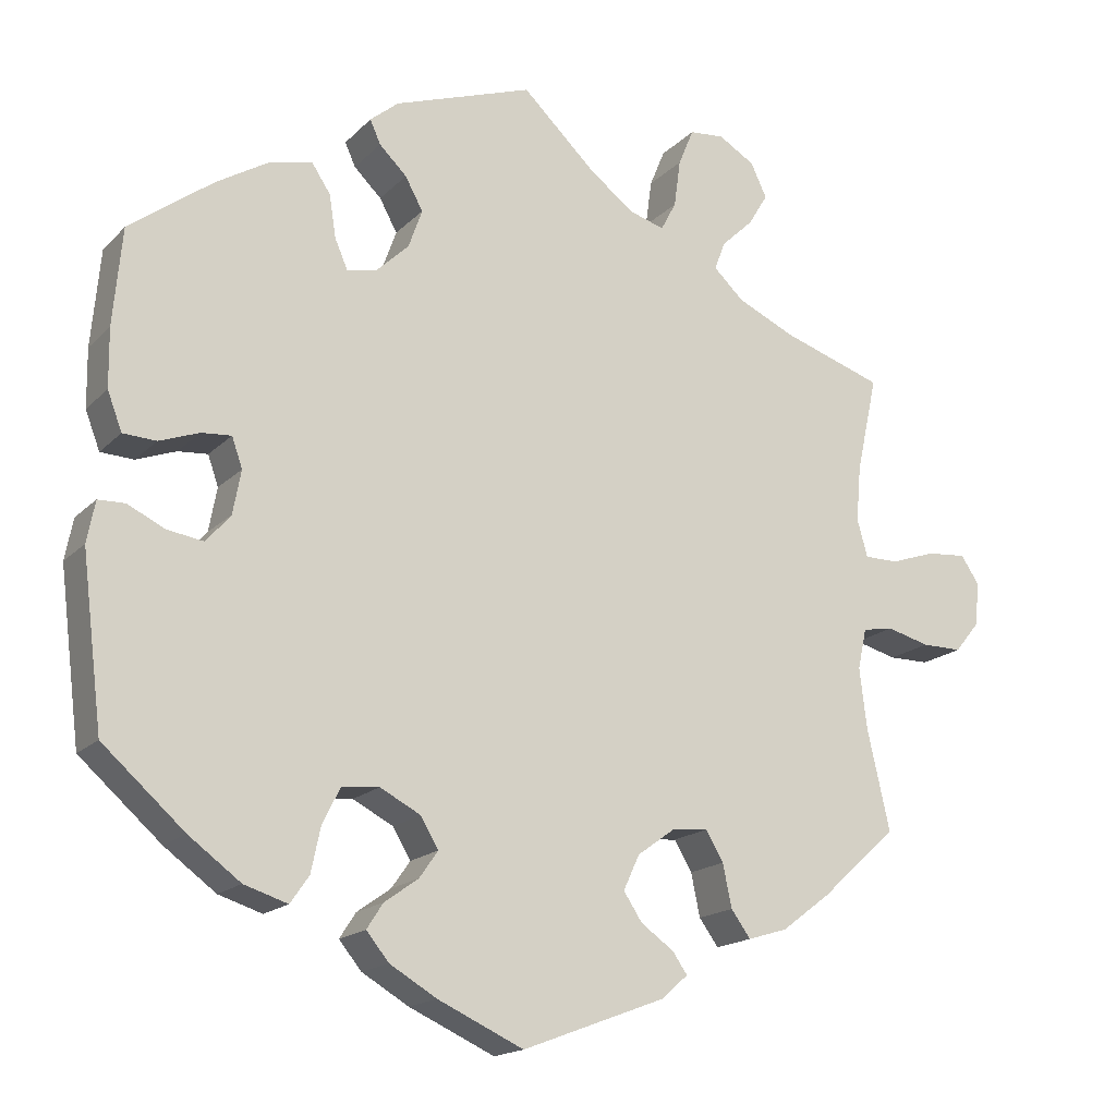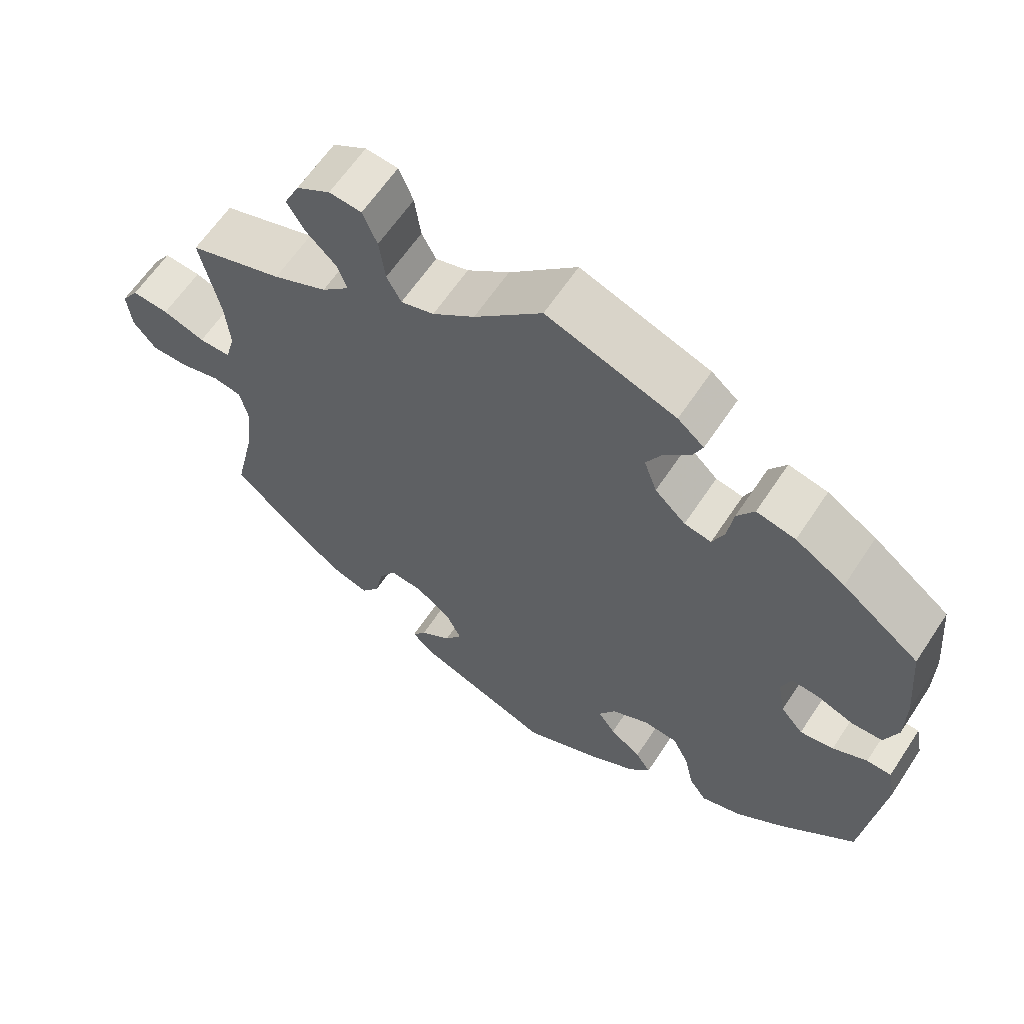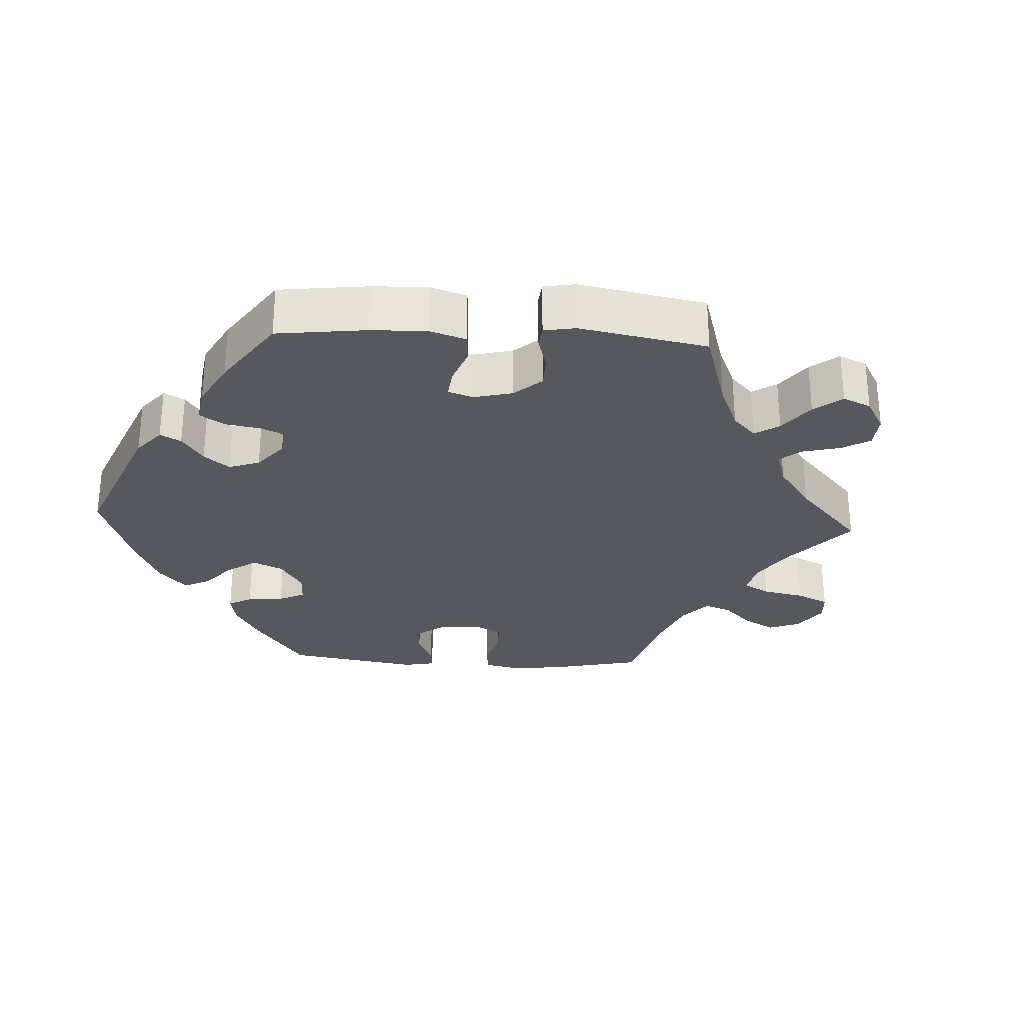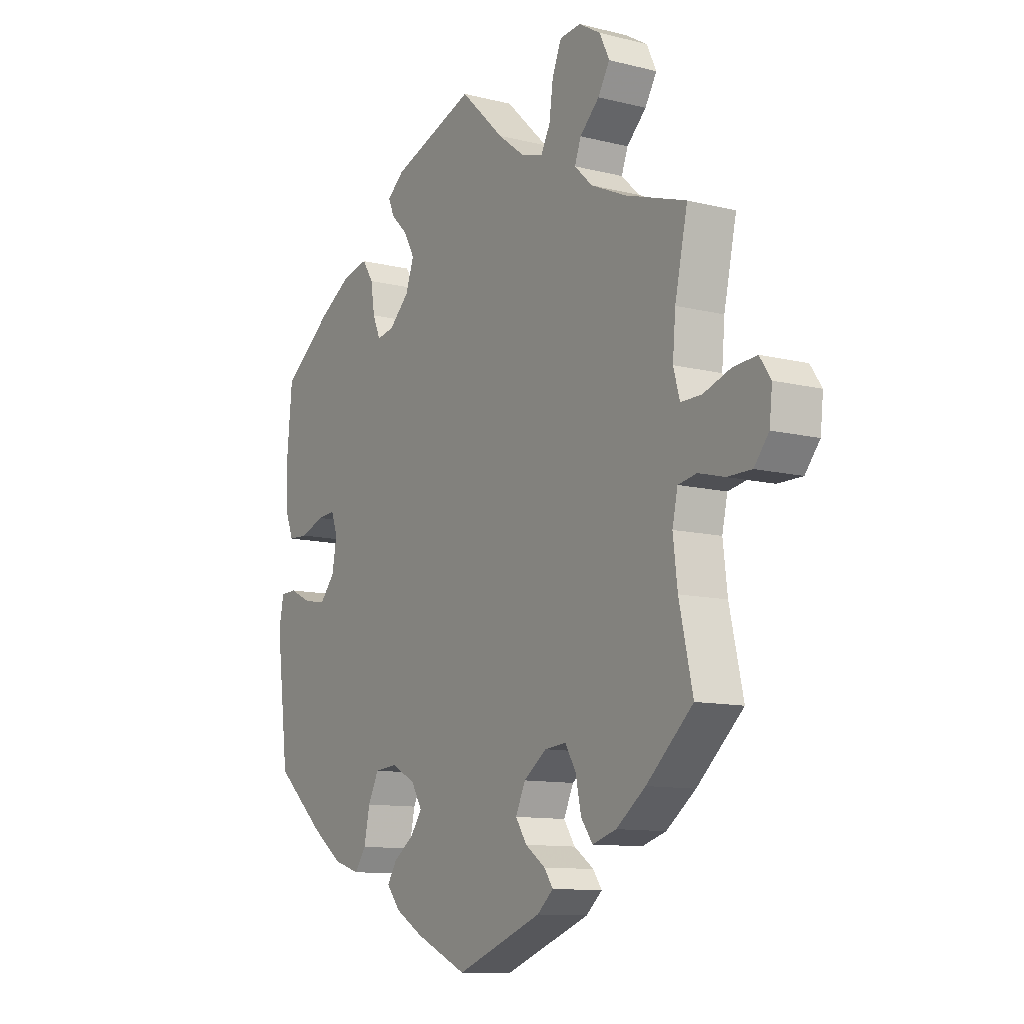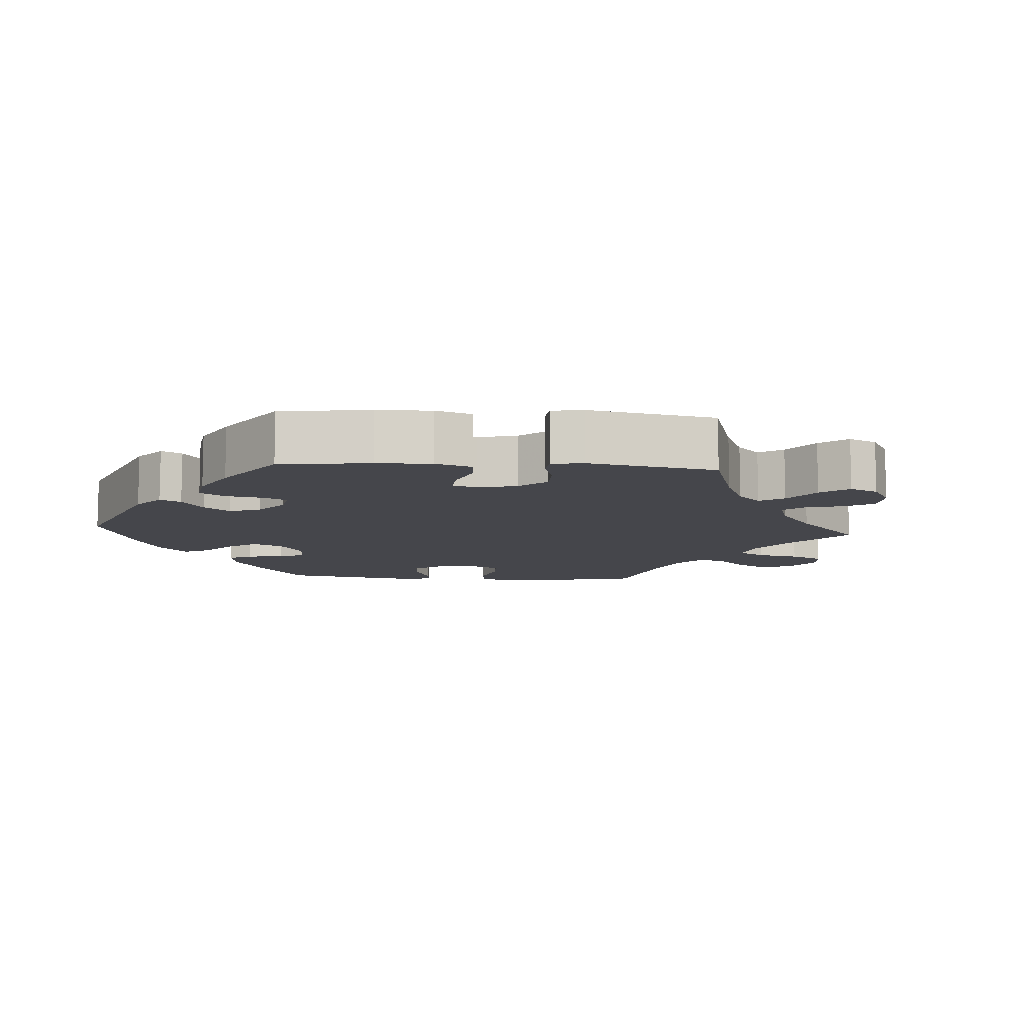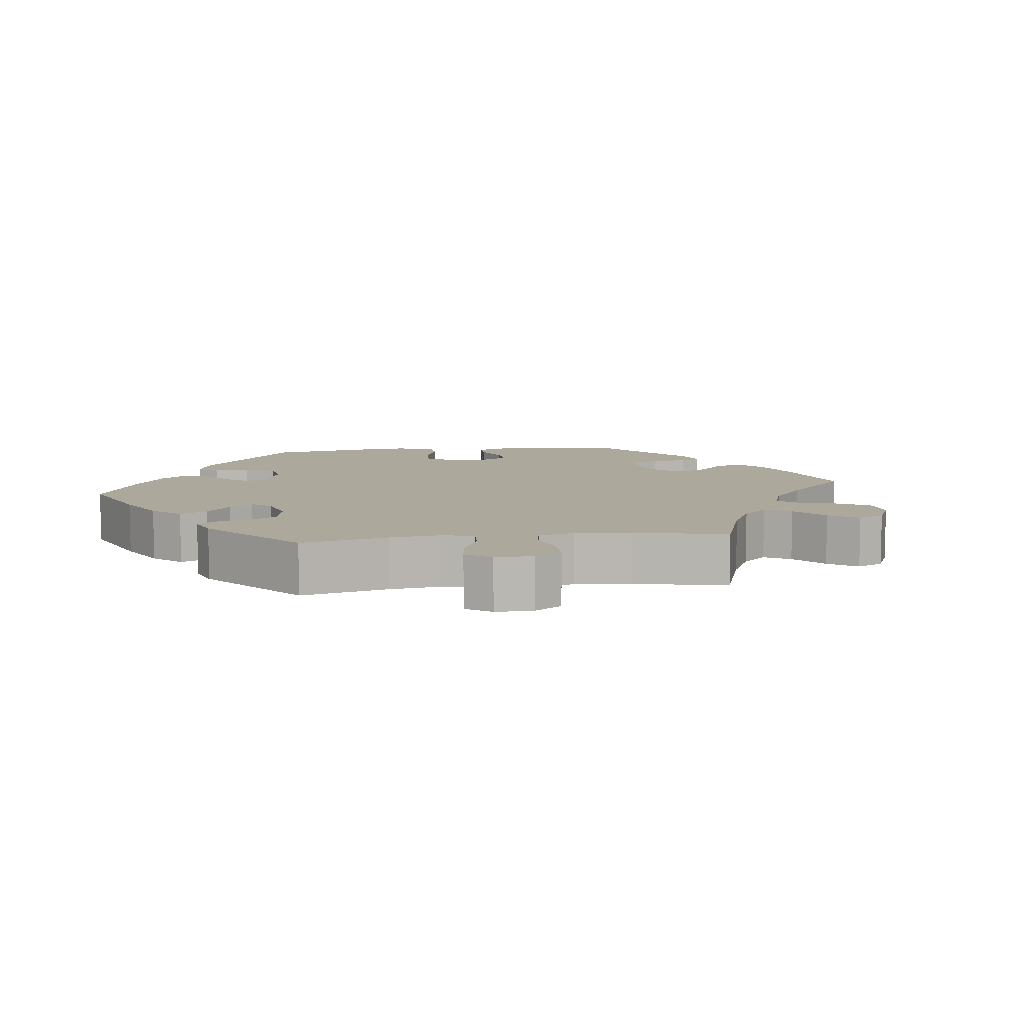
<metadata>
{"format":"obj","ext":"obj","renderer":"f3d","projection":"perspective","resolution":1024,"background":"white","views":[{"elev":-17.1,"azim":-28.9,"up":"+Z"},{"elev":62.3,"azim":-146.6,"up":"+Z"},{"elev":-28.9,"azim":-33.1,"up":"+Y"},{"elev":-11.0,"azim":58.2,"up":"+Z"},{"elev":-10.0,"azim":-34.0,"up":"+Y"},{"elev":8.5,"azim":22.6,"up":"+Y"}]}
</metadata>
<code>
v -0.105 0.07 -0.53
v -0.163 0.07 -0.496
v -0.191 0.07 -0.462
v -0.171 0.07 -0.431
v -0.129 0.07 -0.401
v -0.106 0.07 -0.368
v -0.128 0.07 -0.331
v -0.178 0.07 -0.305
v -0.224 0.07 -0.309
v -0.246 0.07 -0.353
v -0.258 0.07 -0.409
v -0.281 0.07 -0.442
v -0.335 0.07 -0.425
v -0.399 0.07 -0.378
v -0.5 0.07 -0.289
v -0.526 0.07 -0.08
v -0.516 0.07 -0.029
v -0.483 0.07 -0.028
v -0.437 0.07 -0.05
v -0.392 0.07 -0.057
v -0.362 0.07 -0.022
v -0.352 0.07 0.032
v -0.365 0.07 0.069
v -0.402 0.07 0.066
v -0.451 0.07 0.048
v -0.492 0.07 0.05
v -0.51 0.07 0.097
v -0.511 0.07 0.169
v -0.5 0.07 0.289
v -0.397 0.07 0.366
v -0.331 0.07 0.406
v -0.279 0.07 0.417
v -0.256 0.07 0.382
v -0.248 0.07 0.33
v -0.232 0.07 0.293
v -0.196 0.07 0.3
v -0.155 0.07 0.339
v -0.138 0.07 0.387
v -0.16 0.07 0.427
v -0.194 0.07 0.46
v -0.207 0.07 0.489
v -0.172 0.07 0.518
v 0 0.07 0.578
v 0.09 0.07 0.492
v 0.146 0.07 0.449
v 0.19 0.07 0.436
v 0.209 0.07 0.472
v 0.217 0.07 0.531
v 0.236 0.07 0.577
v 0.279 0.07 0.581
v 0.324 0.07 0.554
v 0.344 0.07 0.512
v 0.32 0.07 0.472
v 0.28 0.07 0.434
v 0.267 0.07 0.399
v 0.304 0.07 0.364
v 0.376 0.07 0.331
v 0.501 0.07 0.29
v 0.475 0.07 0.171
v 0.469 0.07 0.102
v 0.482 0.07 0.056
v 0.524 0.07 0.056
v 0.58 0.07 0.075
v 0.629 0.07 0.079
v 0.652 0.07 0.045
v 0.646 0.07 -0.009
v 0.616 0.07 -0.046
v 0.566 0.07 -0.046
v 0.513 0.07 -0.032
v 0.475 0.07 -0.039
v 0.464 0.07 -0.089
v 0.473 0.07 -0.164
v 0.501 0.07 -0.288
v 0.406 0.07 -0.374
v 0.346 0.07 -0.419
v 0.297 0.07 -0.434
v 0.273 0.07 -0.401
v 0.262 0.07 -0.348
v 0.24 0.07 -0.311
v 0.196 0.07 -0.315
v 0.149 0.07 -0.349
v 0.129 0.07 -0.392
v 0.152 0.07 -0.427
v 0.193 0.07 -0.456
v 0.211 0.07 -0.482
v 0.178 0.07 -0.511
v 0.001 0.07 -0.578
v -0.105 0 -0.53
v -0.163 0 -0.496
v -0.191 0 -0.462
v -0.171 0 -0.431
v -0.129 0 -0.401
v -0.106 0 -0.368
v -0.128 0 -0.331
v -0.178 0 -0.305
v -0.224 0 -0.309
v -0.246 0 -0.353
v -0.258 0 -0.409
v -0.281 0 -0.442
v -0.335 0 -0.425
v -0.399 0 -0.378
v -0.5 0 -0.289
v -0.526 0 -0.08
v -0.516 0 -0.029
v -0.483 0 -0.028
v -0.437 0 -0.05
v -0.392 0 -0.057
v -0.362 0 -0.022
v -0.352 0 0.032
v -0.365 0 0.069
v -0.402 0 0.066
v -0.451 0 0.048
v -0.492 0 0.05
v -0.51 0 0.097
v -0.511 0 0.169
v -0.5 0 0.289
v -0.397 0 0.366
v -0.331 0 0.406
v -0.279 0 0.417
v -0.256 0 0.382
v -0.248 0 0.33
v -0.232 0 0.293
v -0.196 0 0.3
v -0.155 0 0.339
v -0.138 0 0.387
v -0.16 0 0.427
v -0.194 0 0.46
v -0.207 0 0.489
v -0.172 0 0.518
v 0 0 0.578
v 0.09 0 0.492
v 0.146 0 0.449
v 0.19 0 0.436
v 0.209 0 0.472
v 0.217 0 0.531
v 0.236 0 0.577
v 0.279 0 0.581
v 0.324 0 0.554
v 0.344 0 0.512
v 0.32 0 0.472
v 0.28 0 0.434
v 0.267 0 0.399
v 0.304 0 0.364
v 0.376 0 0.331
v 0.501 0 0.29
v 0.475 0 0.171
v 0.469 0 0.102
v 0.482 0 0.056
v 0.524 0 0.056
v 0.58 0 0.075
v 0.629 0 0.079
v 0.652 0 0.045
v 0.646 0 -0.009
v 0.616 0 -0.046
v 0.566 0 -0.046
v 0.513 0 -0.032
v 0.475 0 -0.039
v 0.464 0 -0.089
v 0.473 0 -0.164
v 0.501 0 -0.288
v 0.406 0 -0.374
v 0.346 0 -0.419
v 0.297 0 -0.434
v 0.273 0 -0.401
v 0.262 0 -0.348
v 0.24 0 -0.311
v 0.196 0 -0.315
v 0.149 0 -0.349
v 0.129 0 -0.392
v 0.152 0 -0.427
v 0.193 0 -0.456
v 0.211 0 -0.482
v 0.178 0 -0.511
v 0.001 0 -0.578
f 83 84 85 86
f 82 83 86 87
f 81 82 87 1
f 75 76 77 78
f 75 78 79
f 72 73 74 75
f 71 72 75 79
f 70 71 79 80
f 66 67 68 69
f 64 65 66 69
f 62 63 64 69
f 61 62 69 70
f 60 61 70 80
f 57 58 59
f 56 57 59 60
f 55 56 60 80
f 51 52 53 54
f 51 54 55
f 50 51 55
f 47 48 49 50
f 46 47 50 55
f 45 46 55 80
f 41 42 43 44
f 39 40 41 44
f 38 39 44 45
f 37 38 45 80
f 31 32 33 34
f 31 34 35
f 30 31 35
f 29 30 35
f 28 29 35
f 27 28 35 36
f 24 25 26 27
f 23 24 27 36
f 16 17 18 19
f 16 19 20
f 15 16 20
f 14 15 20 21
f 10 11 12 13
f 9 10 13 14
f 2 3 4 5
f 2 5 6
f 1 2 6
f 81 1 6
f 80 81 6 7
f 37 80 7 8
f 22 23 36 37
f 22 37 8 9
f 9 14 21 22
f 173 172 171 170
f 174 173 170 169
f 88 174 169 168
f 165 164 163 162
f 166 165 162
f 162 161 160 159
f 166 162 159 158
f 167 166 158 157
f 156 155 154 153
f 156 153 152 151
f 156 151 150 149
f 157 156 149 148
f 167 157 148 147
f 146 145 144
f 147 146 144 143
f 167 147 143 142
f 141 140 139 138
f 142 141 138
f 142 138 137
f 137 136 135 134
f 142 137 134 133
f 167 142 133 132
f 131 130 129 128
f 131 128 127 126
f 132 131 126 125
f 167 132 125 124
f 121 120 119 118
f 122 121 118
f 122 118 117
f 122 117 116
f 122 116 115
f 123 122 115 114
f 114 113 112 111
f 123 114 111 110
f 106 105 104 103
f 107 106 103
f 107 103 102
f 108 107 102 101
f 100 99 98 97
f 101 100 97 96
f 92 91 90 89
f 93 92 89
f 93 89 88
f 93 88 168
f 94 93 168 167
f 95 94 167 124
f 124 123 110 109
f 96 95 124 109
f 109 108 101 96
f 1 88 89 2
f 2 89 90 3
f 3 90 91 4
f 4 91 92 5
f 5 92 93 6
f 6 93 94 7
f 7 94 95 8
f 8 95 96 9
f 9 96 97 10
f 10 97 98 11
f 11 98 99 12
f 12 99 100 13
f 13 100 101 14
f 14 101 102 15
f 15 102 103 16
f 16 103 104 17
f 17 104 105 18
f 18 105 106 19
f 19 106 107 20
f 20 107 108 21
f 21 108 109 22
f 22 109 110 23
f 23 110 111 24
f 24 111 112 25
f 25 112 113 26
f 26 113 114 27
f 27 114 115 28
f 28 115 116 29
f 29 116 117 30
f 30 117 118 31
f 31 118 119 32
f 32 119 120 33
f 33 120 121 34
f 34 121 122 35
f 35 122 123 36
f 36 123 124 37
f 37 124 125 38
f 38 125 126 39
f 39 126 127 40
f 40 127 128 41
f 41 128 129 42
f 42 129 130 43
f 43 130 131 44
f 44 131 132 45
f 45 132 133 46
f 46 133 134 47
f 47 134 135 48
f 48 135 136 49
f 49 136 137 50
f 50 137 138 51
f 51 138 139 52
f 52 139 140 53
f 53 140 141 54
f 54 141 142 55
f 55 142 143 56
f 56 143 144 57
f 57 144 145 58
f 58 145 146 59
f 59 146 147 60
f 60 147 148 61
f 61 148 149 62
f 62 149 150 63
f 63 150 151 64
f 64 151 152 65
f 65 152 153 66
f 66 153 154 67
f 67 154 155 68
f 68 155 156 69
f 69 156 157 70
f 70 157 158 71
f 71 158 159 72
f 72 159 160 73
f 73 160 161 74
f 74 161 162 75
f 75 162 163 76
f 76 163 164 77
f 77 164 165 78
f 78 165 166 79
f 79 166 167 80
f 80 167 168 81
f 81 168 169 82
f 82 169 170 83
f 83 170 171 84
f 84 171 172 85
f 85 172 173 86
f 86 173 174 87
f 87 174 88 1

</code>
